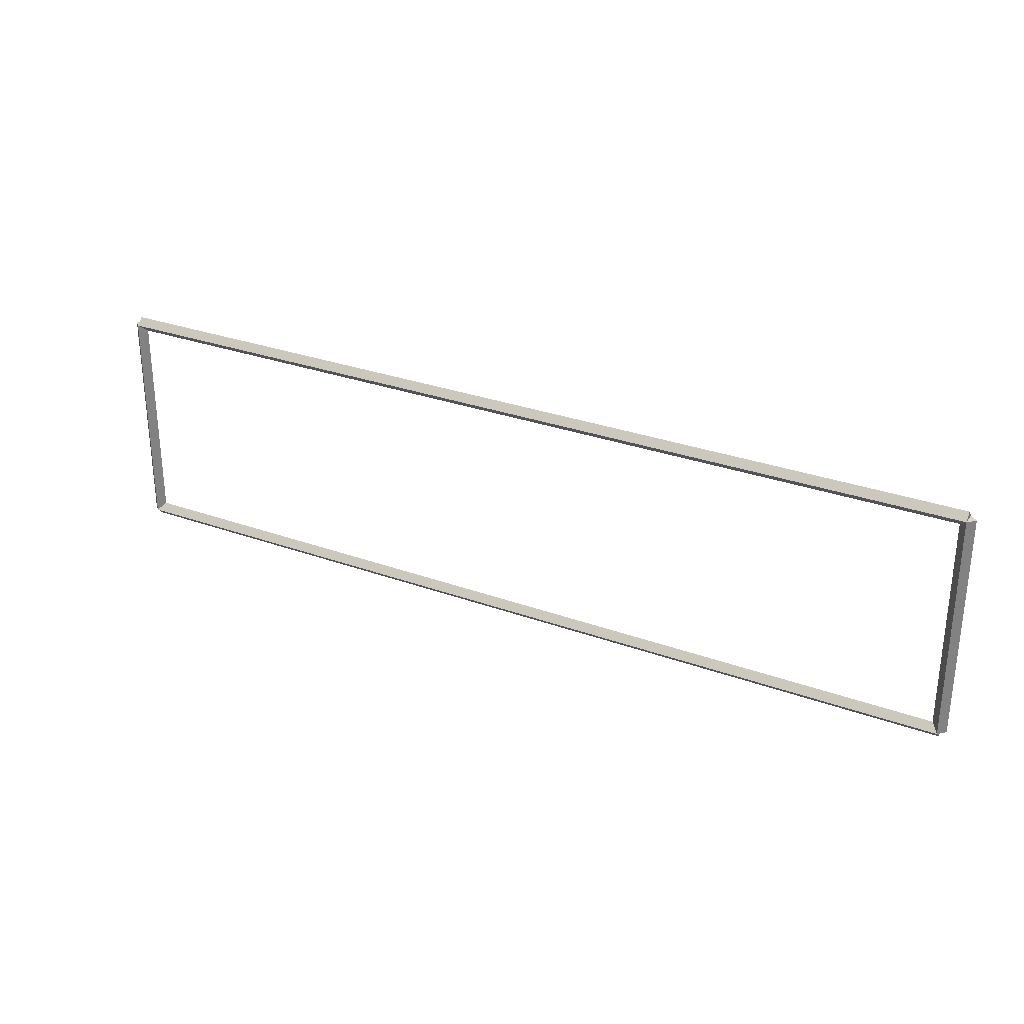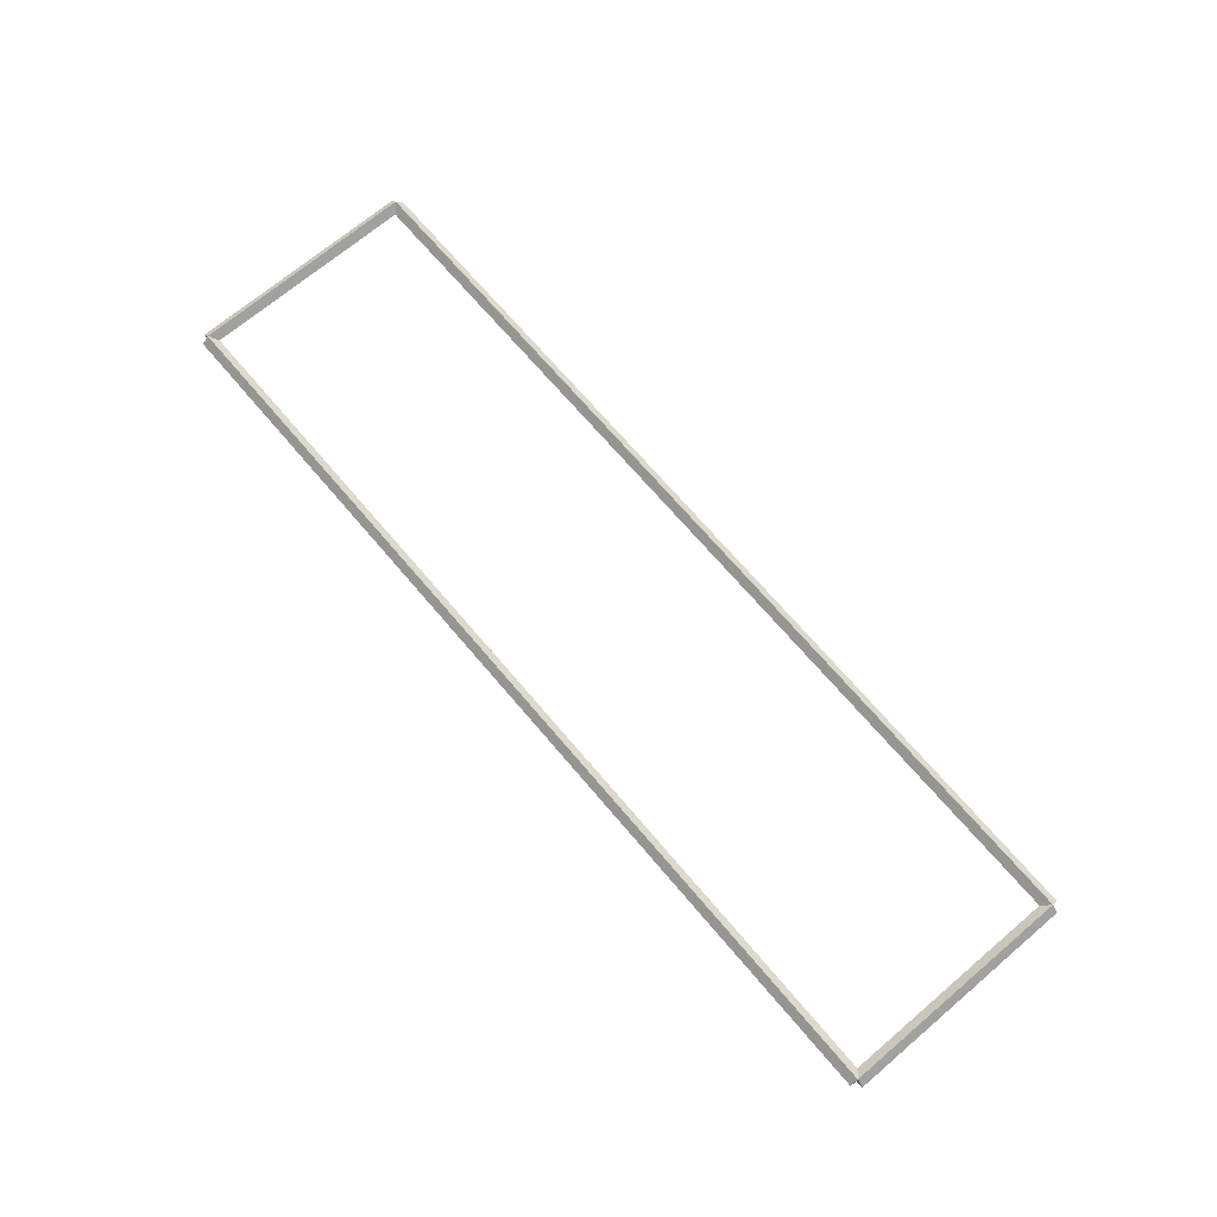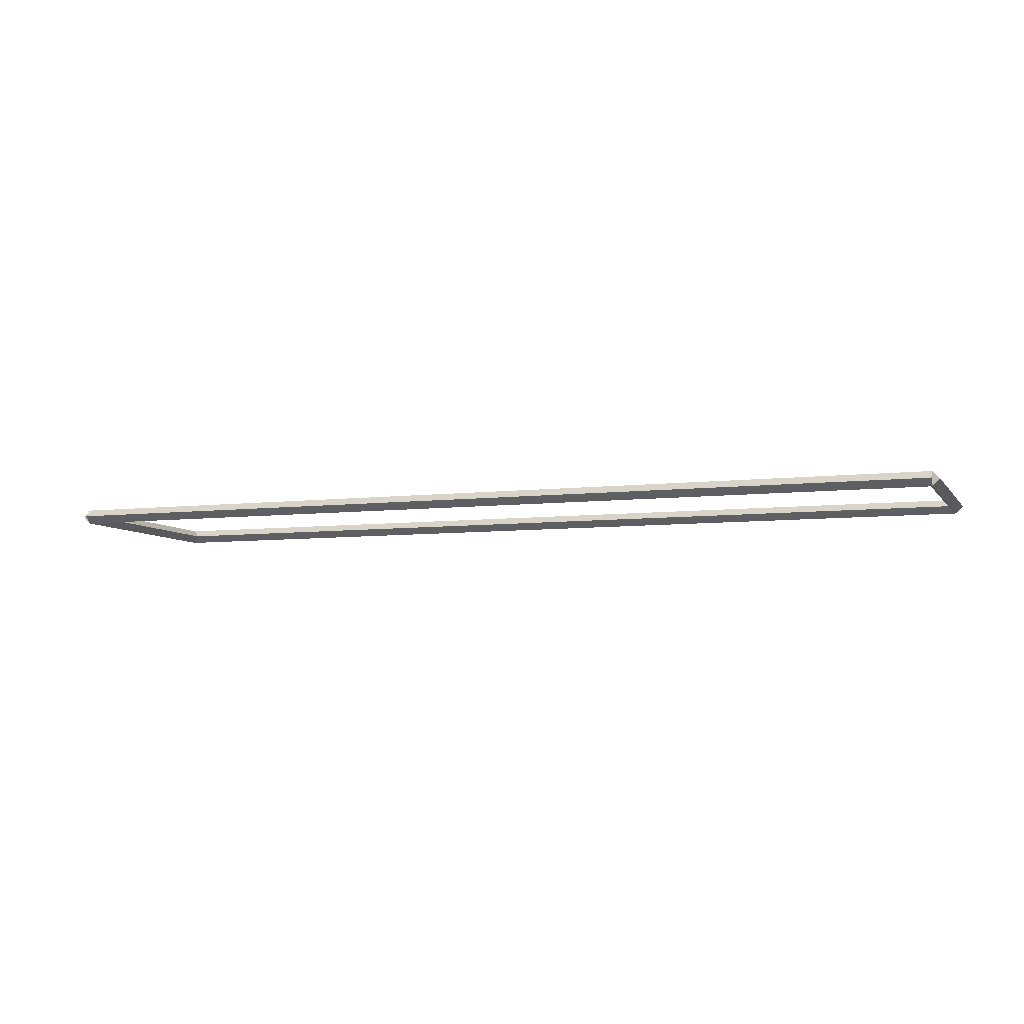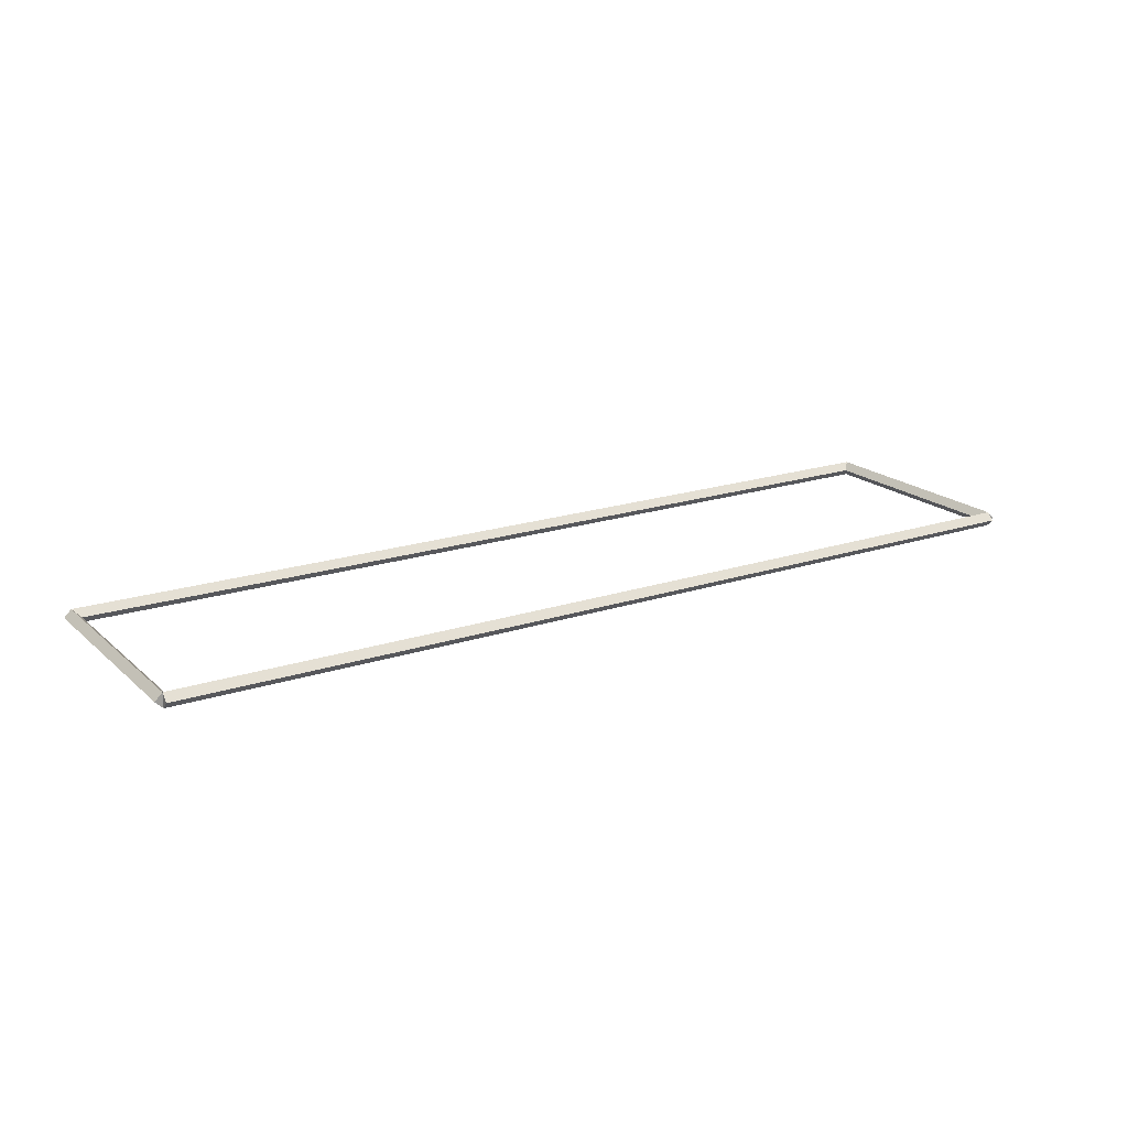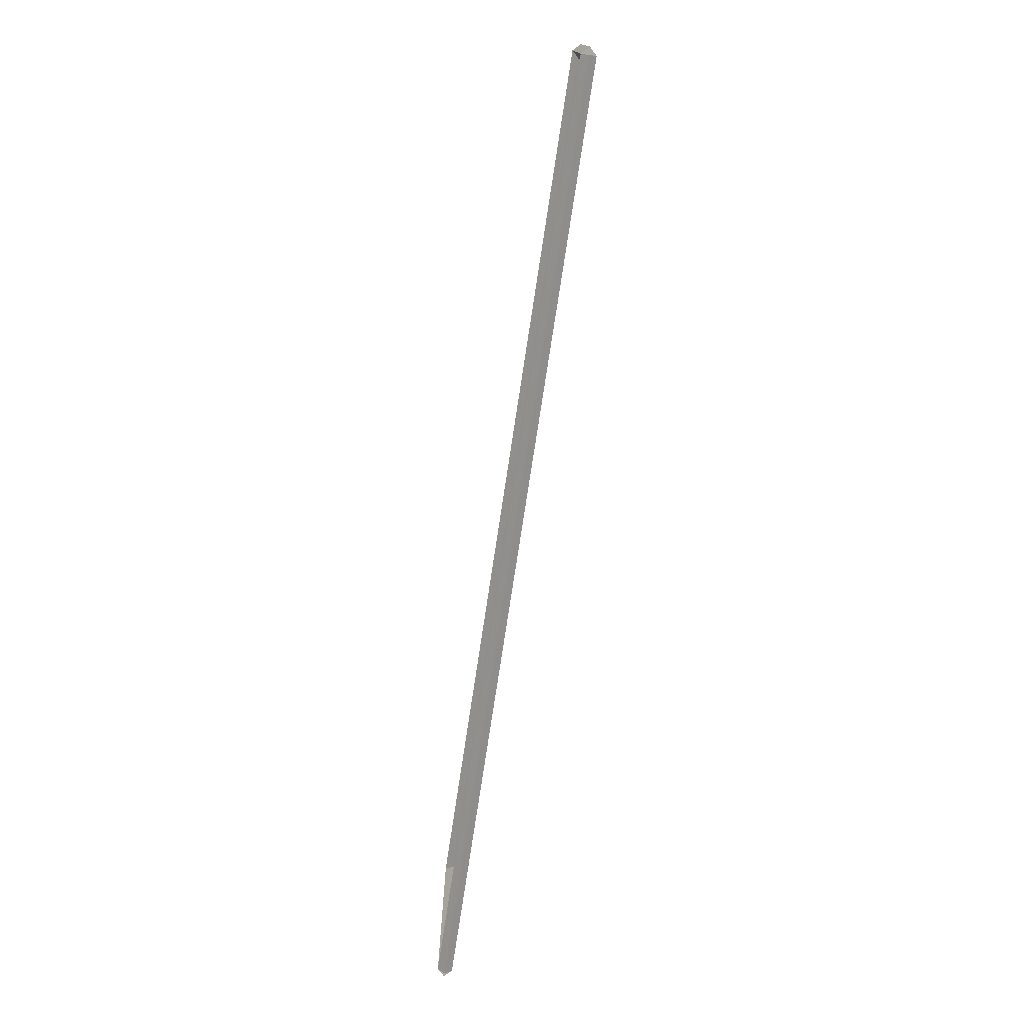
<metadata>
{"format":"obj","ext":"obj","renderer":"f3d","projection":"perspective","resolution":1024,"background":"white","views":[{"elev":29.2,"azim":-151.7,"up":"+Z"},{"elev":69.7,"azim":-130.3,"up":"+Y"},{"elev":-6.8,"azim":19.8,"up":"+Y"},{"elev":19.0,"azim":147.8,"up":"+Y"},{"elev":-75.1,"azim":81.4,"up":"+Z"}]}
</metadata>
<code>
g boudary_original_34
v 0.1 40.6 3.175
v -1.034e-14 40.7 3.175
v -0.1 40.6 3.175
v 3.107e-14 40.5 3.175
v 0.1 40.6 0
v -1.034e-14 40.7 0
v -0.1 40.6 0
v 3.107e-14 40.5 0
f 1 2 3 4
f 6 2 1 5
f 5 1 4 8
f 6 5 8 7
f 8 4 3 7
f 7 3 2 6
g boudary_original_34
v 12.7 40.7 3.175
v 12.7 40.6 3.275
v 12.7 40.5 3.175
v 12.7 40.6 3.075
v 0 40.7 3.175
v 0 40.6 3.275
v 0 40.5 3.175
v 0 40.6 3.075
f 9 10 11 12
f 14 10 9 13
f 13 9 12 16
f 14 13 16 15
f 16 12 11 15
f 15 11 10 14
g boudary_original_34
v 12.8 40.6 0
v 12.7 40.5 0
v 12.6 40.6 0
v 12.7 40.7 0
v 12.8 40.6 3.175
v 12.7 40.5 3.175
v 12.6 40.6 3.175
v 12.7 40.7 3.175
f 17 18 19 20
f 22 18 17 21
f 21 17 20 24
f 22 21 24 23
f 24 20 19 23
f 23 19 18 22
g boudary_original_34
v 0 40.7 -2.22e-21
v 0 40.6 -0.1
v 0 40.5 2.068e-14
v 0 40.6 0.1
v 12.7 40.7 -2.22e-21
v 12.7 40.6 -0.1
v 12.7 40.5 2.068e-14
v 12.7 40.6 0.1
f 25 26 27 28
f 30 26 25 29
f 29 25 28 32
f 30 29 32 31
f 32 28 27 31
f 31 27 26 30

</code>
